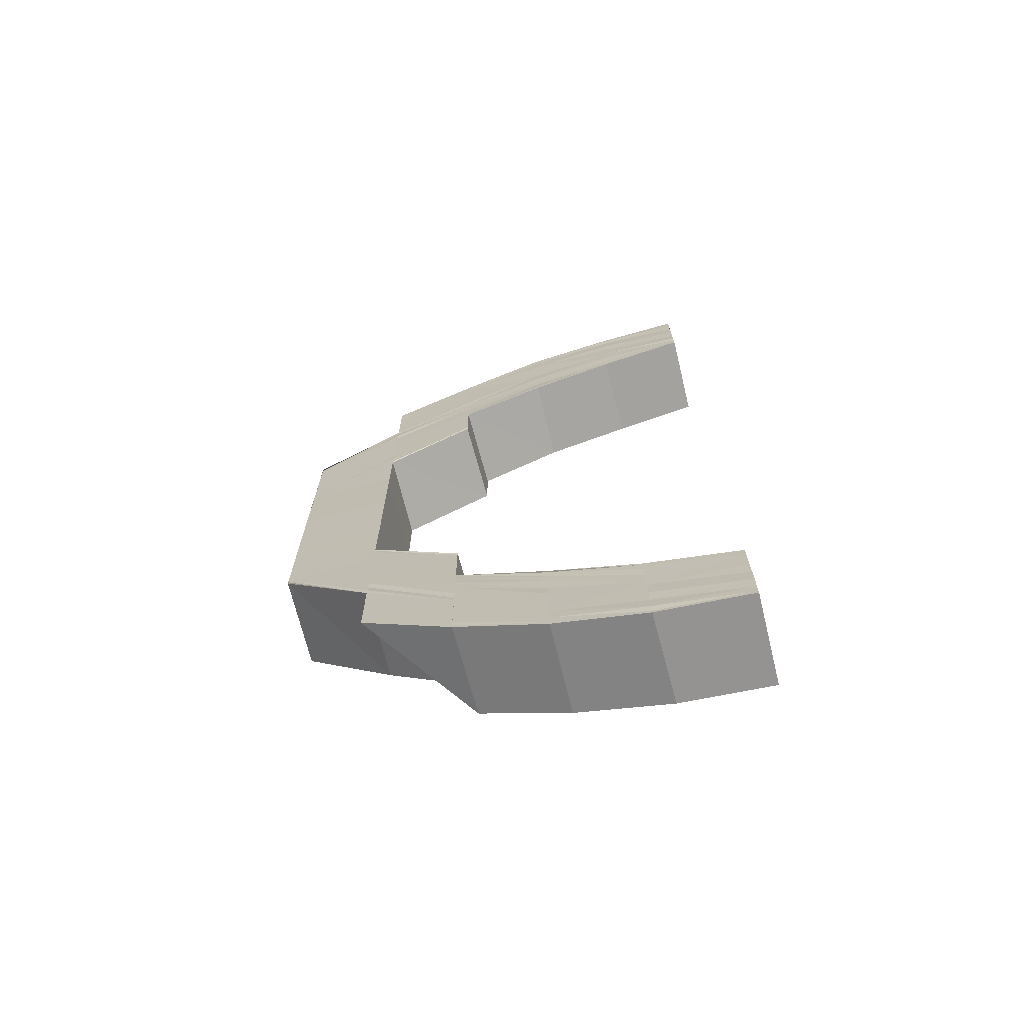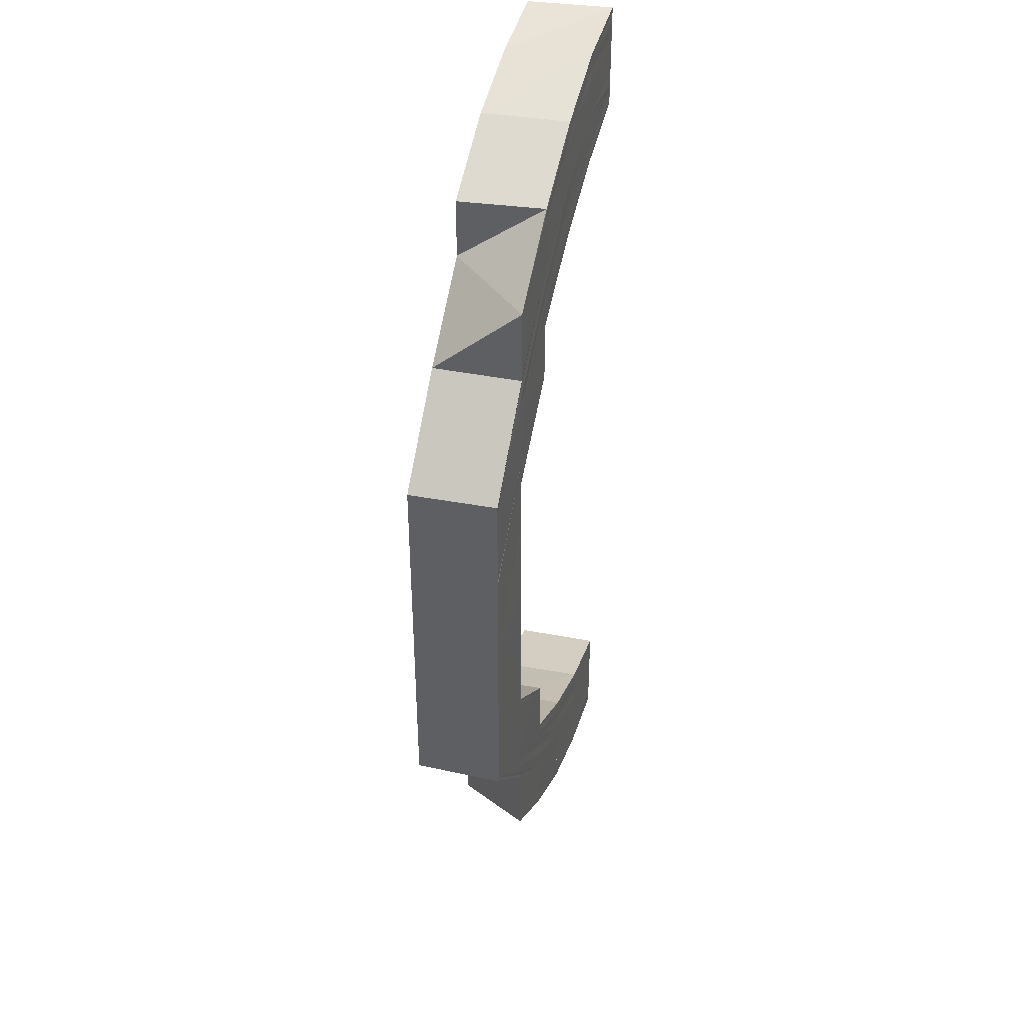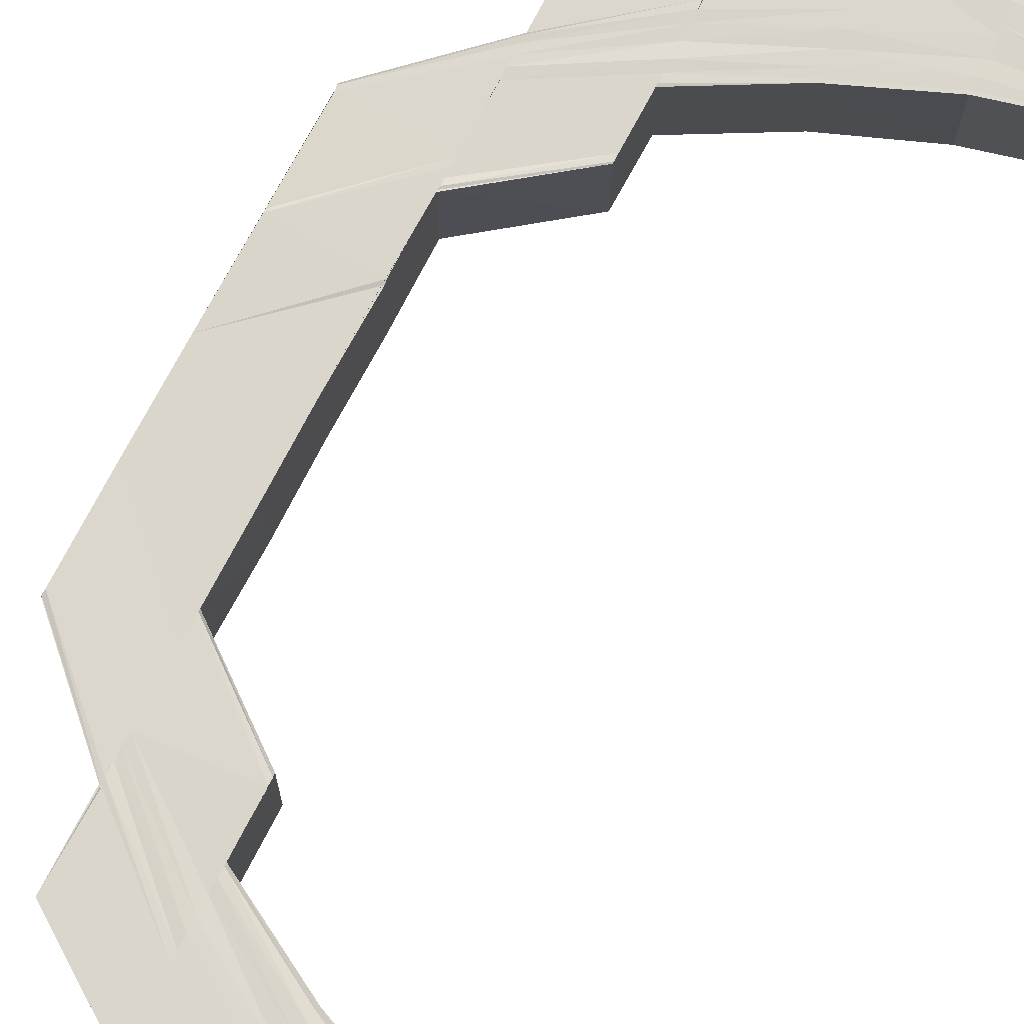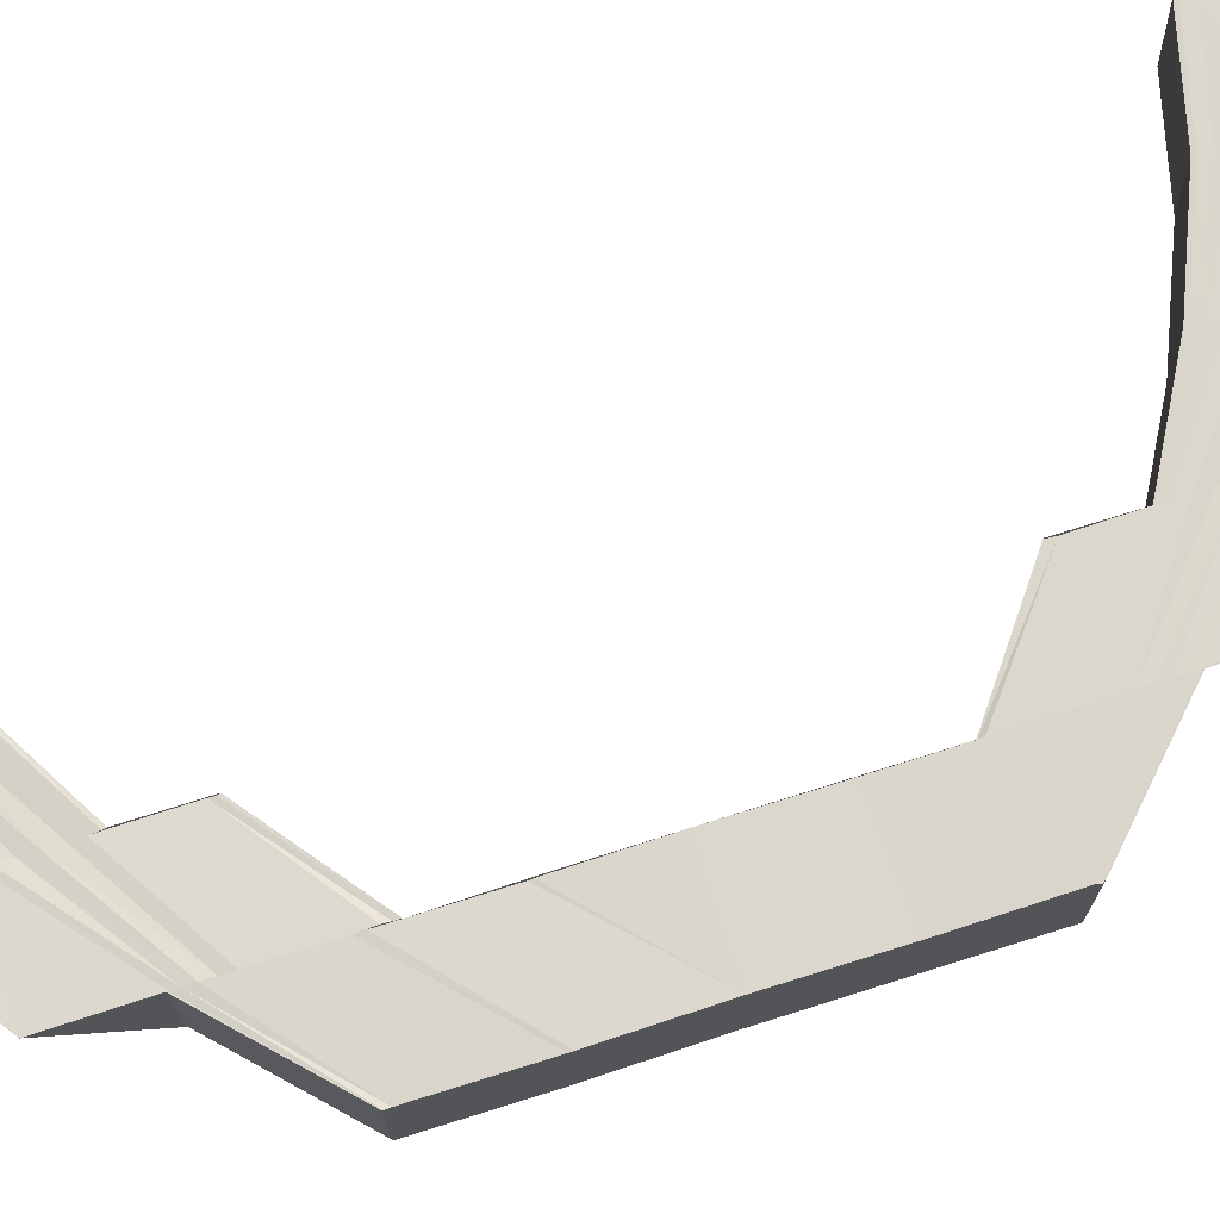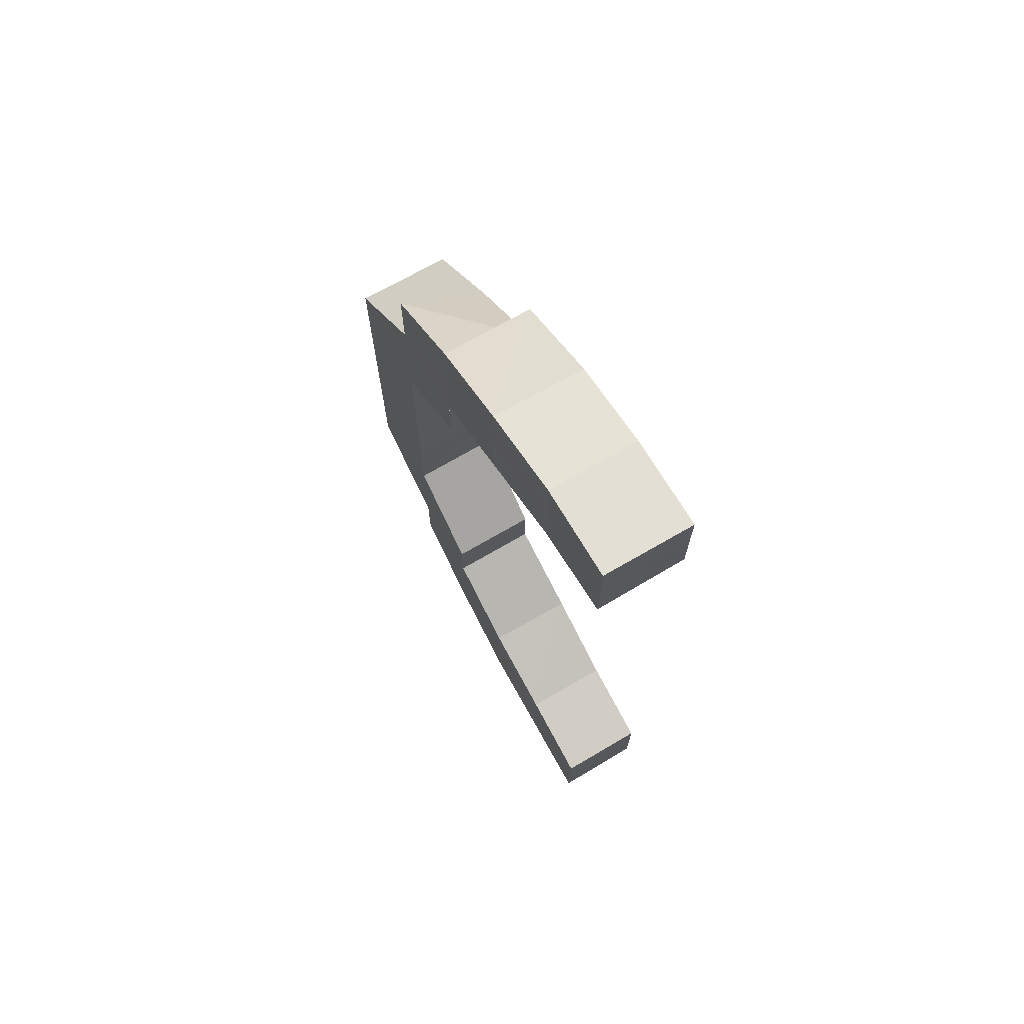
<metadata>
{"format":"obj","ext":"obj","renderer":"f3d","projection":"perspective","resolution":1024,"background":"white","views":[{"elev":-71.3,"azim":-166.0,"up":"+Z"},{"elev":39.5,"azim":105.2,"up":"+Z"},{"elev":73.7,"azim":-152.4,"up":"+Y"},{"elev":73.0,"azim":72.2,"up":"+Y"},{"elev":72.2,"azim":-120.3,"up":"+Z"}]}
</metadata>
<code>
o 7433
v 2231 1867 8.436
v 2231 1867 8.435
v 2231 1867 8.435
v 2231 1867 8.432
v 2231 1867 8.434
v 2231 1867 8.435
v 2231 1867 8.434
v 2231 1867 8.434
v 2231 1867 8.431
v 2231 1867 8.435
v 2231 1867 8.436
v 2231 1867 8.426
v 2231 1867 8.432
v 2231 1867 8.431
v 2231 1867 8.427
v 2231 1867 8.433
v 2231 1867 8.432
v 2231 1867 8.431
v 2231 1867 8.43
v 2231 1867 8.43
v 2231 1867 8.426
v 2231 1867 8.42
v 2231 1867 8.427
v 2231 1867 8.425
v 2231 1867 8.411
v 2231 1867 8.419
v 2231 1867 8.42
v 2231 1867 8.402
v 2231 1867 8.411
v 2231 1867 8.411
v 2231 1867 8.411
v 2231 1867 8.401
v 2231 1867 8.418
v 2231 1867 8.41
v 2231 1867 8.401
v 2231 1867 8.402
v 2231 1867 8.401
v 2231 1867 8.401
v 2231 1867 8.391
v 2231 1867 8.391
v 2231 1867 8.402
v 2231 1867 8.411
v 2231 1867 8.38
v 2231 1867 8.411
v 2231 1867 8.42
v 2231 1867 8.38
v 2231 1867 8.419
v 2231 1867 8.427
v 2231 1867 8.426
v 2231 1867 8.432
v 2231 1867 8.431
v 2231 1867 8.435
v 2231 1867 8.434
v 2231 1867 8.436
v 2231 1867 8.41
v 2231 1867 8.418
v 2231 1867 8.401
v 2231 1867 8.409
v 2231 1867 8.4
v 2231 1867 8.417
v 2231 1867 8.39
v 2231 1867 8.401
v 2231 1867 8.411
v 2231 1867 8.39
v 2231 1867 8.408
v 2231 1867 8.416
v 2231 1867 8.407
v 2231 1867 8.424
v 2231 1867 8.425
v 2231 1867 8.422
v 2231 1867 8.43
v 2231 1867 8.426
v 2231 1867 8.431
v 2231 1867 8.434
v 2231 1867 8.414
v 2231 1867 8.406
v 2231 1867 8.398
v 2231 1867 8.397
v 2231 1867 8.405
v 2231 1867 8.397
v 2231 1867 8.42
v 2231 1867 8.413
v 2231 1867 8.426
v 2231 1867 8.428
v 2231 1867 8.425
v 2231 1867 8.431
v 2231 1867 8.419
v 2231 1867 8.412
v 2231 1867 8.423
v 2231 1867 8.418
v 2231 1867 8.418
v 2231 1867 8.412
v 2231 1867 8.422
v 2231 1867 8.417
v 2231 1867 8.412
v 2231 1867 8.424
v 2231 1867 8.425
v 2231 1867 8.422
v 2231 1867 8.421
v 2231 1867 8.427
v 2231 1867 8.428
v 2231 1867 8.424
v 2231 1867 8.424
v 2231 1867 8.428
v 2231 1867 8.43
v 2231 1867 8.429
v 2231 1867 8.43
v 2231 1867 8.432
v 2231 1867 8.432
v 2231 1867 8.434
v 2231 1867 8.433
v 2231 1867 8.435
v 2231 1867 8.434
v 2231 1867 8.435
v 2231 1867 8.429
v 2231 1867 8.428
v 2231 1867 8.426
v 2231 1867 8.424
v 2231 1867 8.422
v 2231 1867 8.417
v 2231 1867 8.425
v 2231 1867 8.409
v 2231 1867 8.4
v 2231 1867 8.391
v 2231 1867 8.39
v 2231 1867 8.399
v 2231 1867 8.39
v 2231 1867 8.39
v 2231 1867 8.416
v 2231 1867 8.408
v 2231 1867 8.38
v 2231 1867 8.371
v 2231 1867 8.37
v 2231 1867 8.36
v 2231 1867 8.36
v 2231 1867 8.35
v 2231 1867 8.414
v 2231 1867 8.407
v 2231 1867 8.42
v 2231 1867 8.35
v 2231 1867 8.359
v 2231 1867 8.359
v 2231 1867 8.349
v 2231 1867 8.349
v 2231 1867 8.341
v 2231 1867 8.341
v 2231 1867 8.341
v 2231 1867 8.334
v 2231 1867 8.35
v 2231 1867 8.341
v 2231 1867 8.342
v 2231 1867 8.351
v 2231 1867 8.341
v 2231 1867 8.334
v 2231 1867 8.359
v 2231 1867 8.359
v 2231 1867 8.343
v 2231 1867 8.353
v 2231 1867 8.329
v 2231 1867 8.334
v 2231 1867 8.345
v 2231 1867 8.354
v 2231 1867 8.337
v 2231 1867 8.335
v 2231 1867 8.339
v 2231 1867 8.33
v 2231 1867 8.329
v 2231 1867 8.329
v 2231 1867 8.326
v 2231 1867 8.329
v 2231 1867 8.326
v 2231 1867 8.334
v 2231 1867 8.334
v 2231 1867 8.325
v 2231 1867 8.326
v 2231 1867 8.326
v 2231 1867 8.325
v 2231 1867 8.33
v 2231 1867 8.325
v 2231 1867 8.326
v 2231 1867 8.326
v 2231 1867 8.329
v 2231 1867 8.326
v 2231 1867 8.329
v 2231 1867 8.334
v 2231 1867 8.341
v 2231 1867 8.325
v 2231 1867 8.326
v 2231 1867 8.328
v 2231 1867 8.327
v 2231 1867 8.326
v 2231 1867 8.329
v 2231 1867 8.33
v 2231 1867 8.334
v 2231 1867 8.335
v 2231 1867 8.329
v 2231 1867 8.328
v 2231 1867 8.332
v 2231 1867 8.33
v 2231 1867 8.331
v 2231 1867 8.33
v 2231 1867 8.332
v 2231 1867 8.334
v 2231 1867 8.334
v 2231 1867 8.333
v 2231 1867 8.332
v 2231 1867 8.337
v 2231 1867 8.342
v 2231 1867 8.339
v 2231 1867 8.341
v 2231 1867 8.35
v 2231 1867 8.336
v 2231 1867 8.335
v 2231 1867 8.334
v 2231 1867 8.335
v 2231 1867 8.338
v 2231 1867 8.336
v 2231 1867 8.337
v 2231 1867 8.336
v 2231 1867 8.336
v 2231 1867 8.339
v 2231 1867 8.336
v 2231 1867 8.335
v 2231 1867 8.339
v 2231 1867 8.343
v 2231 1867 8.343
v 2231 1867 8.349
v 2231 1867 8.339
v 2231 1867 8.336
v 2231 1867 8.343
v 2231 1867 8.342
v 2231 1867 8.339
v 2231 1867 8.339
v 2231 1867 8.337
v 2231 1867 8.343
v 2231 1867 8.343
v 2231 1867 8.349
v 2231 1867 8.349
v 2231 1867 8.348
v 2231 1867 8.349
v 2231 1867 8.34
v 2231 1867 8.346
v 2231 1867 8.354
v 2231 1867 8.355
v 2231 1867 8.362
v 2231 1867 8.363
v 2231 1867 8.355
v 2231 1867 8.363
v 2231 1867 8.355
v 2231 1867 8.353
v 2231 1867 8.345
v 2231 1867 8.351
v 2231 1867 8.343
v 2231 1867 8.35
v 2231 1867 8.35
v 2231 1867 8.349
v 2231 1867 8.359
v 2231 1867 8.36
v 2231 1867 8.359
v 2231 1867 8.36
v 2231 1867 8.359
v 2231 1867 8.37
v 2231 1867 8.37
v 2231 1867 8.361
v 2231 1867 8.371
v 2231 1867 8.371
v 2231 1867 8.38
v 2231 1867 8.37
v 2231 1867 8.369
v 2231 1867 8.389
v 2231 1867 8.372
v 2231 1867 8.389
v 2231 1867 8.397
v 2231 1867 8.397
v 2231 1867 8.405
v 2231 1867 8.372
v 2231 1867 8.363
v 2231 1867 8.363
v 2231 1867 8.363
v 2231 1867 8.356
v 2231 1867 8.363
v 2231 1867 8.355
v 2231 1867 8.356
v 2231 1867 8.363
v 2231 1867 8.355
v 2231 1867 8.363
v 2231 1867 8.346
v 2231 1867 8.34
v 2231 1867 8.348
v 2231 1867 8.334
v 2231 1867 8.332
v 2231 1867 8.336
v 2231 1867 8.329
v 2231 1867 8.342
v 2231 1867 8.349
v 2231 1867 8.338
v 2231 1867 8.343
v 2231 1867 8.349
v 2231 1867 8.356
v 2231 1867 8.355
v 2231 1867 8.363
v 2231 1867 8.343
v 2231 1867 8.349
v 2231 1867 8.339
v 2231 1867 8.339
v 2231 1867 8.335
v 2231 1867 8.336
v 2231 1867 8.337
v 2231 1867 8.333
v 2231 1867 8.332
v 2231 1867 8.331
v 2231 1867 8.328
v 2231 1867 8.326
v 2231 1867 8.327
v 2231 1867 8.325
v 2231 1867 8.325
v 2231 1867 8.428
v 2231 1867 8.427
v 2231 1867 8.426
v 2231 1867 8.425
v 2231 1867 8.423
v 2231 1867 8.424
v 2231 1867 8.422
v 2231 1867 8.424
v 2231 1867 8.419
v 2231 1867 8.421
v 2231 1867 8.424
v 2231 1867 8.425
v 2231 1867 8.425
v 2231 1867 8.426
v 2231 1867 8.418
v 2231 1867 8.417
v 2231 1867 8.421
v 2231 1867 8.422
v 2231 1867 8.424
v 2231 1867 8.417
v 2231 1867 8.418
v 2231 1867 8.412
v 2231 1867 8.412
v 2231 1867 8.413
v 2231 1867 8.406
v 2231 1867 8.399
v 2231 1867 8.398
v 2231 1867 8.405
v 2231 1867 8.397
v 2231 1867 8.405
v 2231 1867 8.397
v 2231 1867 8.405
v 2231 1867 8.412
v 2231 1867 8.405
v 2231 1867 8.412
v 2231 1867 8.405
v 2231 1867 8.397
v 2231 1867 8.428
v 2231 1867 8.43
v 2231 1867 8.432
v 2231 1867 8.434
v 2231 1867 8.435
f 1 2 3
f 2 4 5
f 6 5 3
f 3 5 7
f 8 9 6
f 10 8 11
f 9 12 13
f 13 14 5
f 4 15 14
f 5 16 7
f 5 14 16
f 7 16 17
f 16 18 17
f 14 19 16
f 16 19 18
f 17 18 20
f 14 21 19
f 15 22 21
f 23 21 14
f 21 24 19
f 22 25 26
f 27 26 21
f 25 28 29
f 30 29 26
f 31 32 30
f 26 29 33
f 29 34 33
f 29 35 34
f 36 35 29
f 35 37 34
f 38 39 36
f 39 40 36
f 38 41 42
f 39 43 40
f 44 42 45
f 43 46 40
f 47 45 48
f 47 44 27
f 49 48 50
f 49 47 23
f 51 50 52
f 53 52 54
f 55 44 47
f 56 55 47
f 55 57 44
f 58 55 56
f 59 57 55
f 60 58 56
f 59 61 57
f 57 62 63
f 64 61 59
f 65 58 60
f 64 43 61
f 66 65 60
f 67 65 66
f 66 60 68
f 68 60 69
f 70 66 68
f 68 69 71
f 71 69 51
f 69 72 73
f 71 73 74
f 75 66 70
f 75 67 66
f 76 67 75
f 76 77 67
f 78 77 76
f 79 80 76
f 81 75 70
f 82 75 81
f 81 70 83
f 83 70 84
f 85 81 83
f 83 84 86
f 87 81 85
f 87 82 81
f 88 82 87
f 89 87 85
f 90 87 89
f 91 92 87
f 93 91 89
f 94 95 90
f 96 93 97
f 98 89 97
f 99 94 98
f 97 89 100
f 97 100 101
f 102 99 103
f 104 100 105
f 100 106 107
f 105 106 108
f 106 86 109
f 108 86 110
f 110 111 112
f 86 111 113
f 86 84 111
f 84 71 111
f 111 71 53
f 111 74 114
f 18 115 20
f 18 116 115
f 19 116 18
f 19 24 116
f 116 117 115
f 24 118 116
f 116 118 117
f 24 33 118
f 118 119 117
f 33 120 118
f 118 120 119
f 33 34 120
f 117 119 121
f 34 122 120
f 34 37 122
f 37 123 122
f 37 124 123
f 124 125 123
f 123 125 126
f 125 127 126
f 125 46 127
f 127 46 128
f 120 122 129
f 120 129 119
f 122 130 129
f 46 131 128
f 46 132 131
f 133 132 46
f 133 134 132
f 135 134 133
f 135 136 134
f 129 130 137
f 130 138 137
f 119 129 139
f 129 137 139
f 119 139 121
f 140 136 135
f 141 140 135
f 142 143 141
f 144 140 141
f 140 145 136
f 146 145 140
f 147 146 144
f 147 148 146
f 149 150 144
f 145 151 136
f 136 151 152
f 153 154 145
f 155 149 156
f 151 157 152
f 152 157 158
f 154 159 160
f 157 161 158
f 158 161 162
f 157 163 161
f 164 163 157
f 163 165 161
f 164 166 163
f 160 167 164
f 167 166 164
f 168 167 160
f 159 169 167
f 170 171 168
f 172 170 173
f 171 174 175
f 175 176 167
f 167 176 166
f 169 177 176
f 174 177 178
f 174 179 180
f 181 180 182
f 183 174 178
f 184 182 185
f 148 185 186
f 183 187 188
f 189 183 178
f 189 183 190
f 190 191 181
f 190 188 192
f 193 190 184
f 193 192 194
f 195 193 148
f 196 190 193
f 196 197 190
f 198 193 195
f 198 196 193
f 199 189 196
f 199 189 178
f 200 196 198
f 200 201 196
f 202 199 200
f 202 199 178
f 203 200 198
f 204 202 178
f 204 202 205
f 205 206 200
f 207 198 195
f 203 198 207
f 207 195 208
f 209 203 207
f 208 210 211
f 212 203 209
f 213 205 212
f 213 214 205
f 215 214 178
f 216 213 212
f 217 213 216
f 218 219 217
f 218 220 221
f 222 223 217
f 222 223 178
f 224 221 225
f 226 225 227
f 228 229 216
f 230 228 231
f 232 216 231
f 233 234 232
f 235 233 236
f 237 235 238
f 236 231 239
f 240 230 239
f 231 216 241
f 216 212 241
f 241 212 209
f 231 241 242
f 239 231 242
f 239 242 243
f 244 239 243
f 244 243 245
f 246 244 245
f 247 244 246
f 248 249 246
f 243 242 250
f 242 251 250
f 242 241 251
f 241 209 251
f 250 251 252
f 251 209 253
f 251 253 252
f 209 207 253
f 253 207 208
f 253 208 254
f 252 253 254
f 254 208 255
f 255 256 257
f 252 254 258
f 254 211 259
f 260 252 258
f 258 254 261
f 260 258 262
f 263 260 262
f 264 260 263
f 265 264 263
f 265 263 43
f 266 265 43
f 267 266 43
f 267 43 64
f 43 268 46
f 268 269 46
f 268 261 269
f 261 156 269
f 131 267 270
f 131 271 267
f 272 131 270
f 272 270 78
f 273 272 78
f 273 274 275
f 271 276 267
f 271 277 276
f 277 278 276
f 279 280 278
f 281 282 277
f 282 283 284
f 285 282 281
f 286 285 281
f 162 285 286
f 162 287 285
f 161 287 162
f 161 165 287
f 165 288 287
f 287 288 289
f 165 290 288
f 291 290 165
f 290 292 288
f 291 293 290
f 288 292 294
f 288 294 289
f 289 294 295
f 292 296 294
f 294 297 295
f 294 296 297
f 295 297 298
f 298 238 247
f 299 298 247
f 299 300 301
f 297 302 303
f 296 304 297
f 297 304 226
f 304 305 302
f 296 306 304
f 307 308 305
f 306 307 304
f 304 307 224
f 309 306 296
f 309 310 306
f 178 310 309
f 311 178 309
f 312 178 311
f 293 312 311
f 313 312 293
f 314 313 293
f 314 293 291
f 166 314 291
f 315 313 314
f 176 314 166
f 176 315 314
f 316 315 176
f 20 115 317
f 115 318 317
f 317 318 319
f 318 320 319
f 318 121 320
f 121 321 320
f 320 321 322
f 121 139 321
f 321 323 322
f 322 323 324
f 139 325 321
f 321 325 323
f 139 137 325
f 323 326 327
f 324 103 328
f 329 324 328
f 329 328 20
f 328 330 20
f 330 101 20
f 325 331 323
f 331 332 326
f 323 331 333
f 333 334 335
f 336 337 334
f 331 338 336
f 338 339 332
f 340 338 331
f 325 340 331
f 137 340 325
f 137 138 340
f 138 341 340
f 138 342 341
f 342 343 341
f 341 343 344
f 343 345 344
f 344 345 346
f 345 347 348
f 349 346 88
f 346 350 88
f 349 351 337
f 352 353 350
f 354 355 20
f 355 356 20
f 356 357 20
f 357 358 20
f 358 1 20

</code>
